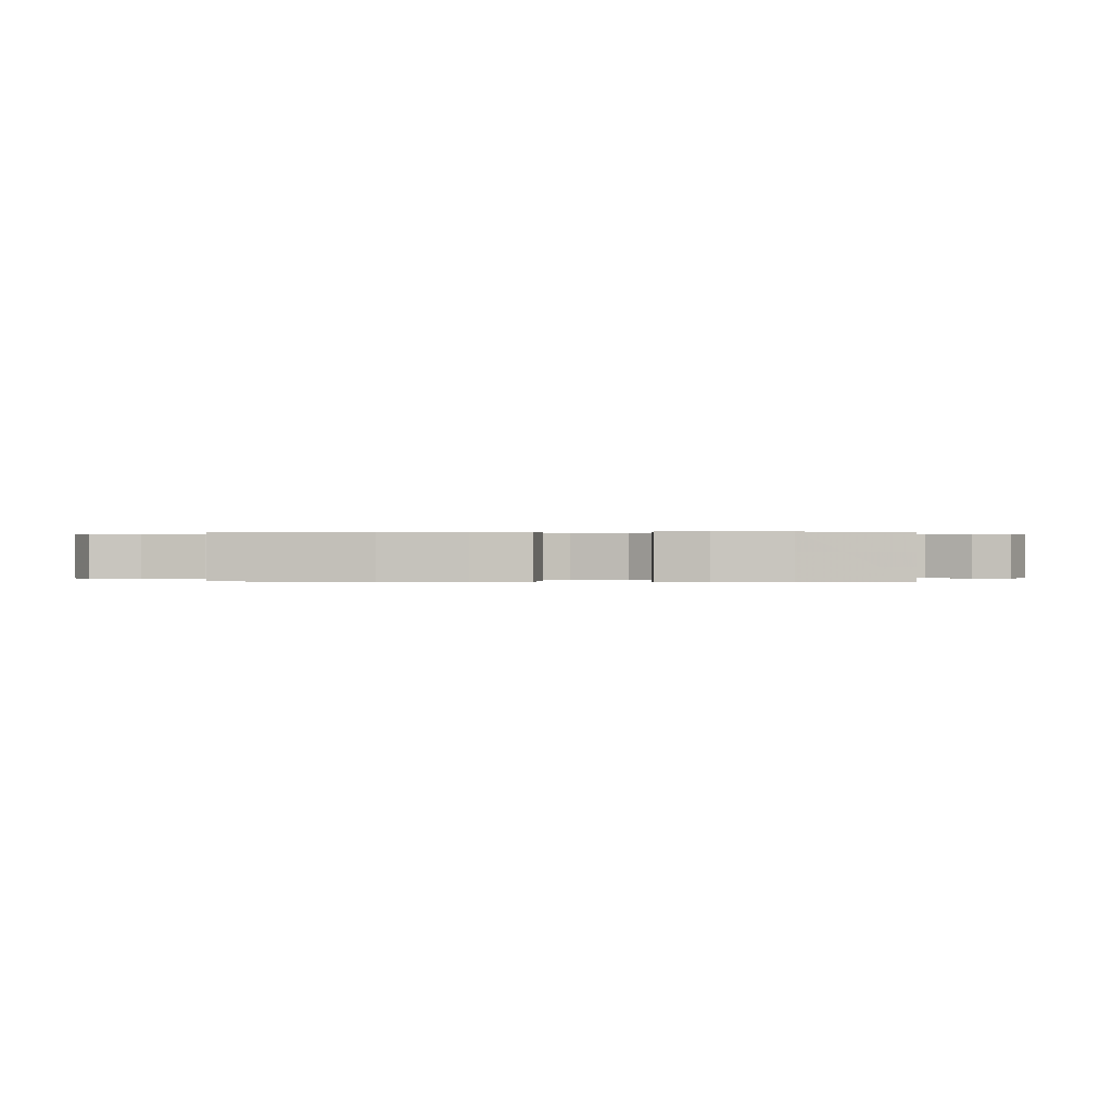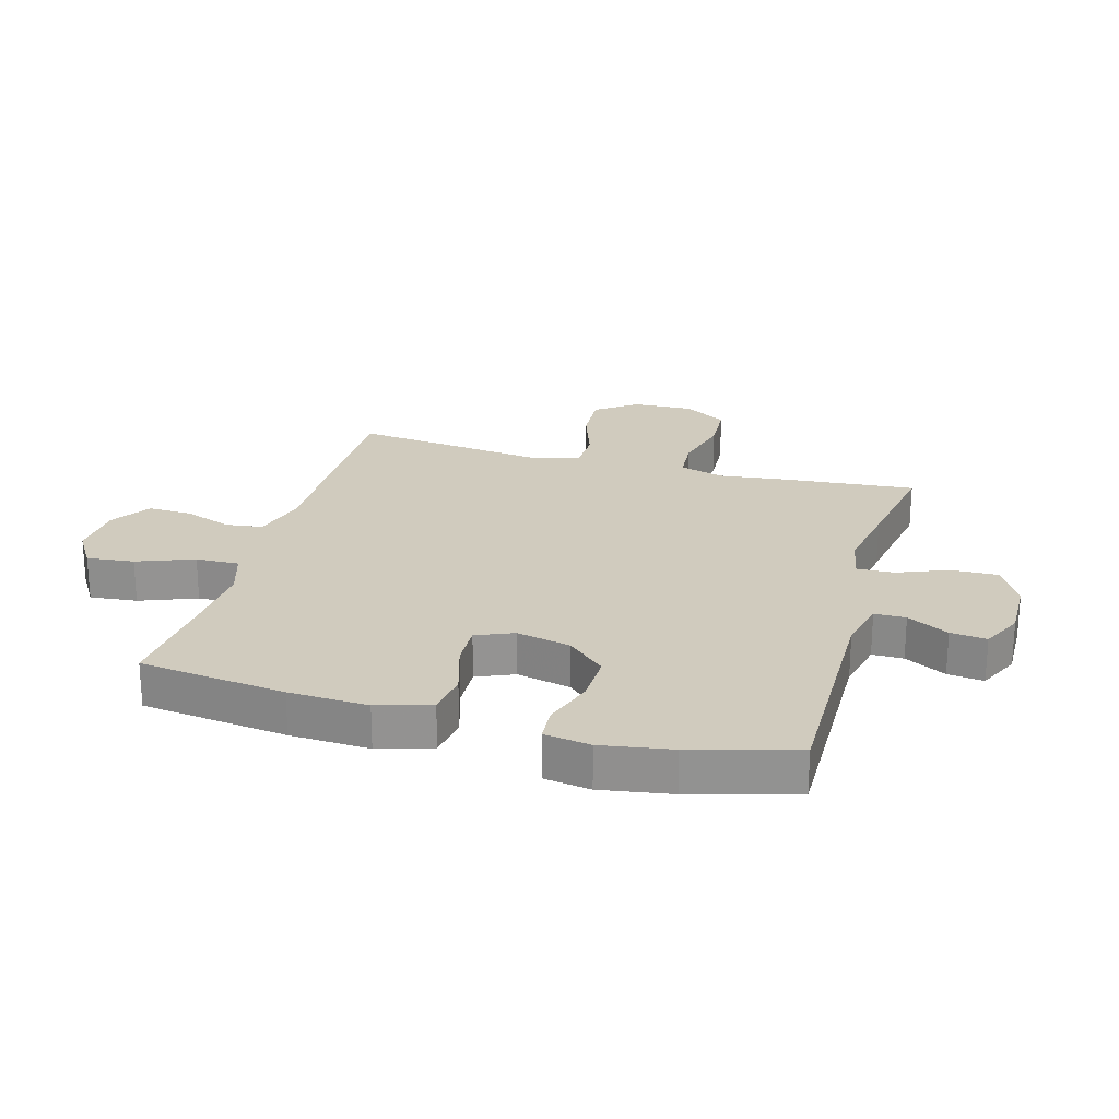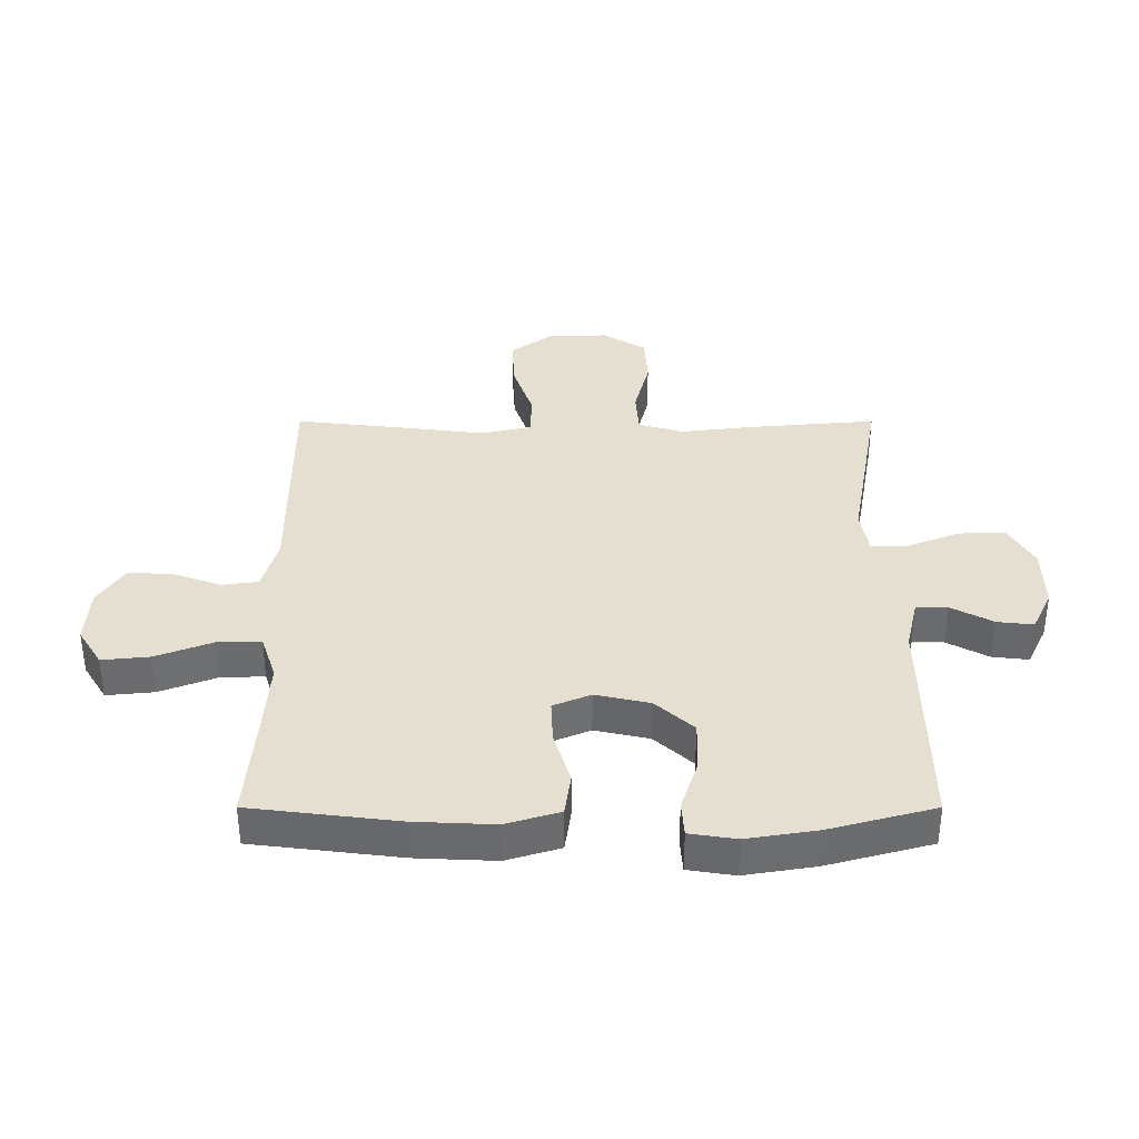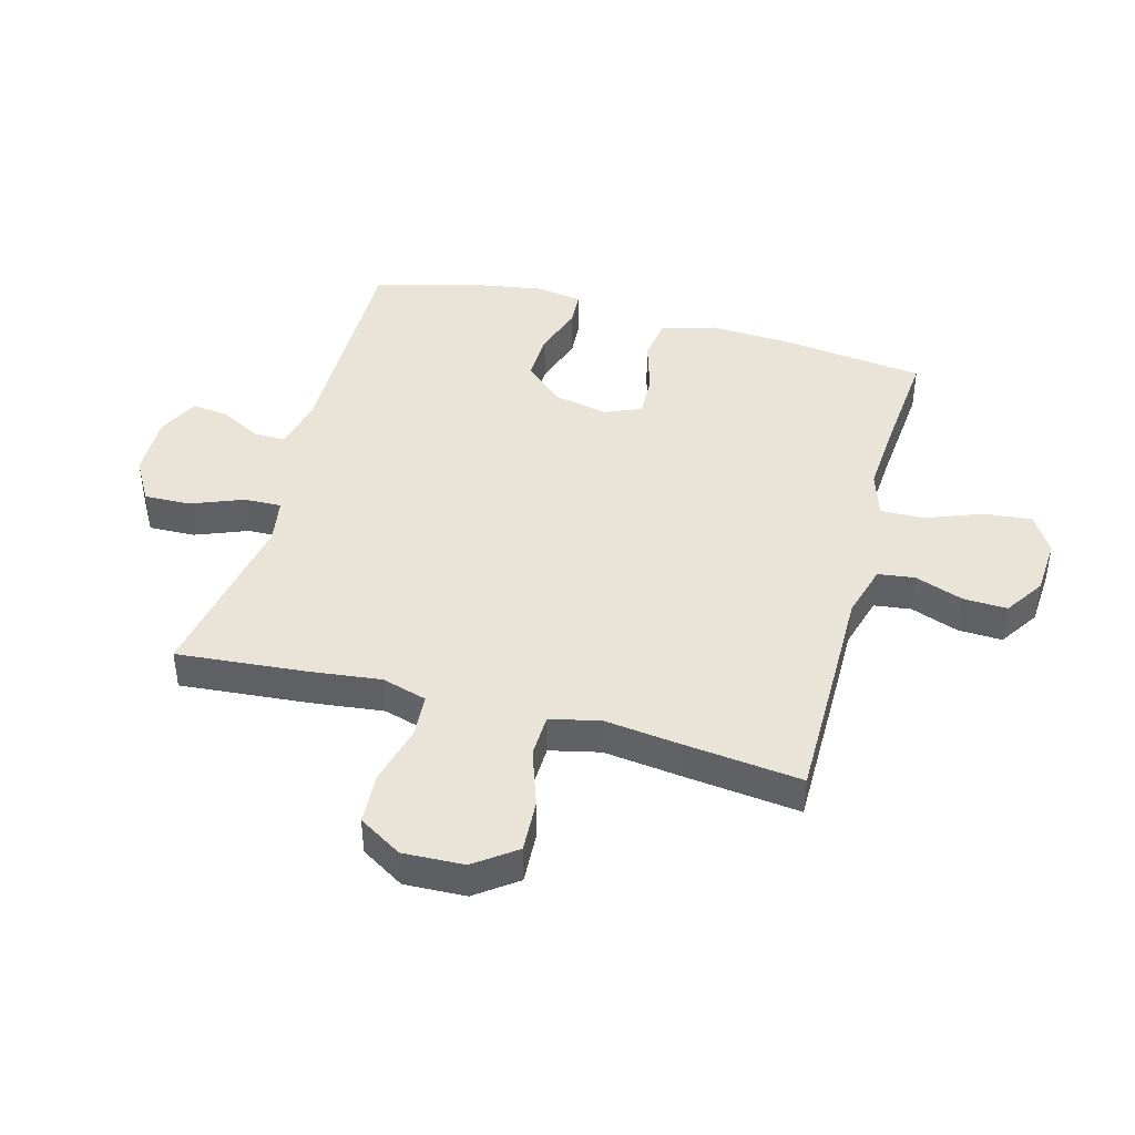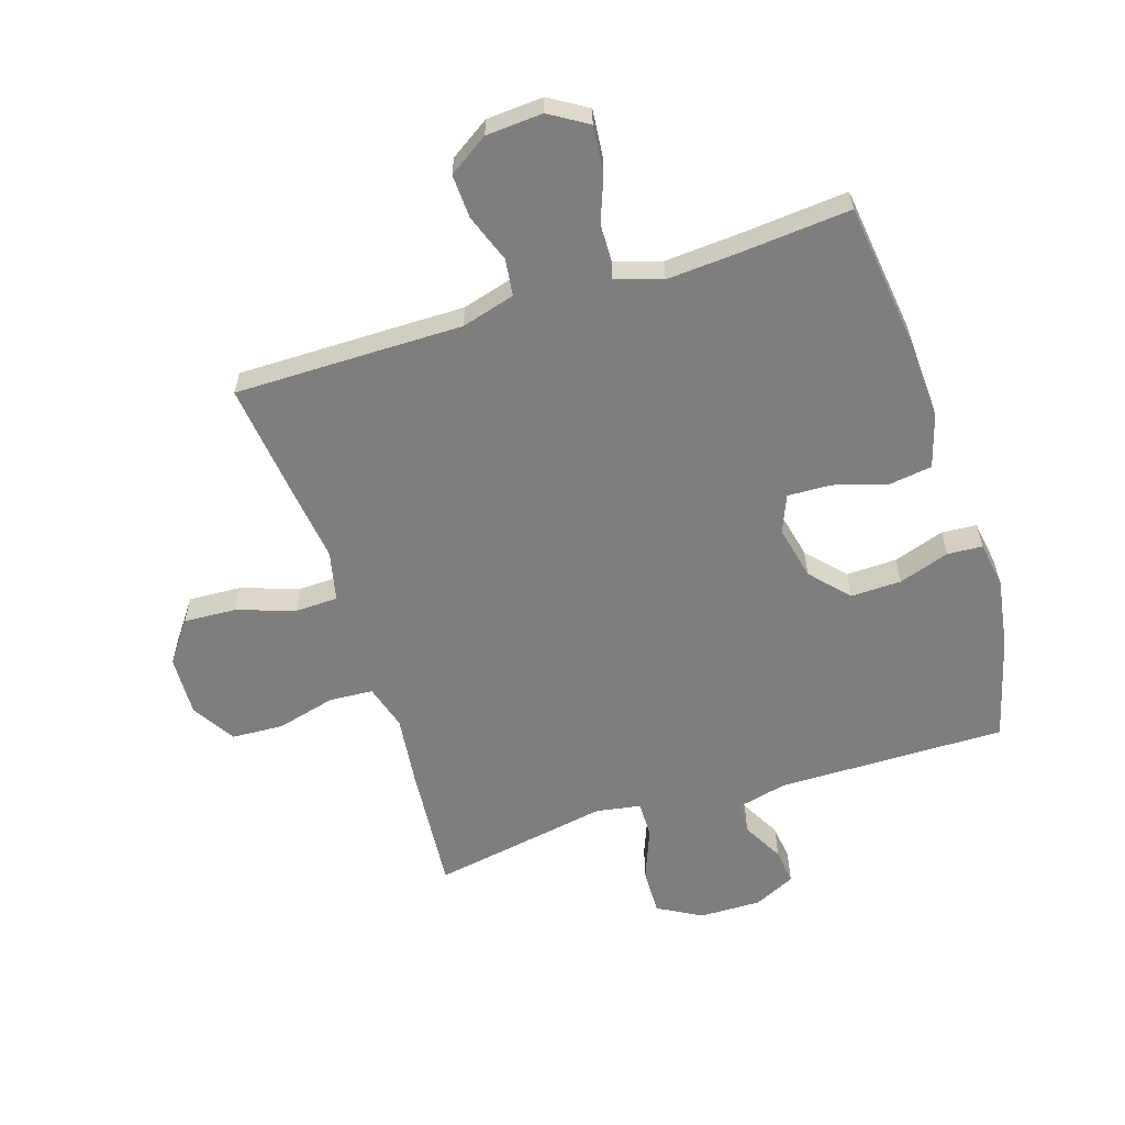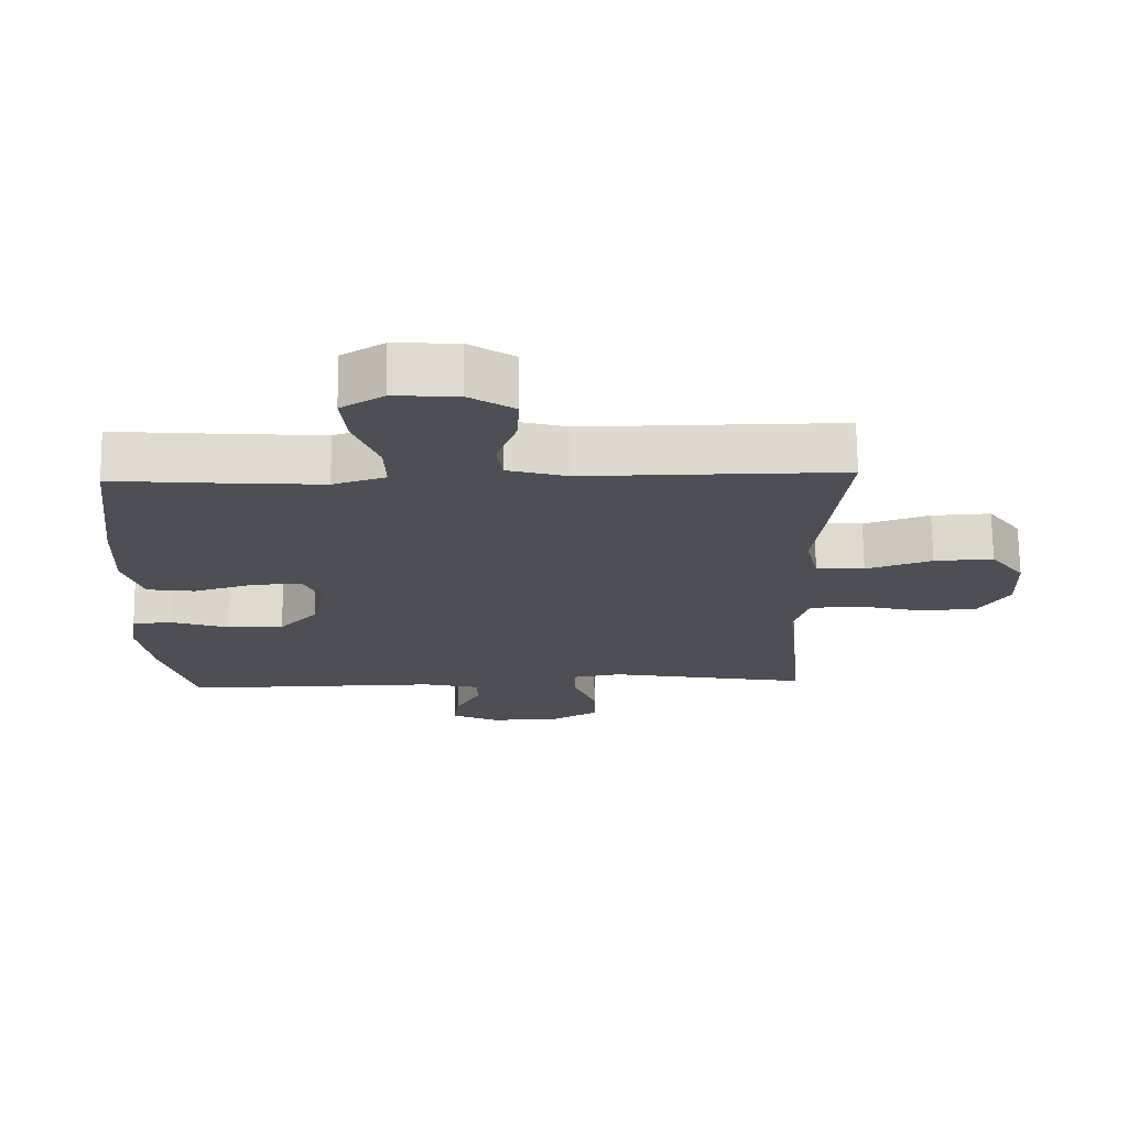
<metadata>
{"format":"obj","ext":"obj","renderer":"f3d","projection":"perspective","resolution":1024,"background":"white","views":[{"elev":0.1,"azim":92.2,"up":"+Y"},{"elev":23.6,"azim":105.7,"up":"+Y"},{"elev":36.6,"azim":90.0,"up":"+Y"},{"elev":42.9,"azim":-74.7,"up":"+Y"},{"elev":-59.4,"azim":17.9,"up":"+Y"},{"elev":71.5,"azim":179.3,"up":"+Z"}]}
</metadata>
<code>
v -0.5 0.07 -0.5
v -0.481 0.07 -0.284
v -0.467 0.07 -0.168
v -0.489 0.07 -0.093
v -0.562 0.07 -0.088
v -0.66 0.07 -0.113
v -0.746 0.07 -0.108
v -0.79 0.07 -0.036
v -0.786 0.07 0.065
v -0.736 0.07 0.133
v -0.649 0.07 0.128
v -0.552 0.07 0.095
v -0.481 0.07 0.097
v -0.462 0.07 0.18
v -0.478 0.07 0.308
v -0.5 0.07 0.5
v -0.254 0.07 0.499
v -0.121 0.07 0.498
v -0.032 0.07 0.523
v -0.024 0.07 0.584
v -0.053 0.07 0.664
v -0.056 0.07 0.737
v 0.01 0.07 0.78
v 0.104 0.07 0.786
v 0.167 0.07 0.747
v 0.159 0.07 0.668
v 0.123 0.07 0.574
v 0.121 0.07 0.502
v 0.198 0.07 0.477
v 0.32 0.07 0.485
v 0.5 0.07 0.5
v 0.53 0.07 0.257
v 0.536 0.07 0.125
v 0.509 0.07 0.036
v 0.438 0.07 0.026
v 0.348 0.07 0.053
v 0.276 0.07 0.056
v 0.25 0.07 -0.006
v 0.27 0.07 -0.096
v 0.327 0.07 -0.159
v 0.411 0.07 -0.157
v 0.496 0.07 -0.129
v 0.554 0.07 -0.133
v 0.566 0.07 -0.21
v 0.547 0.07 -0.327
v 0.5 0.07 -0.5
v 0.12 0.07 -0.495
v 0.035 0.07 -0.515
v 0.035 0.07 -0.567
v 0.072 0.07 -0.636
v 0.079 0.07 -0.696
v 0.01 0.07 -0.729
v -0.094 0.07 -0.727
v -0.166 0.07 -0.686
v -0.164 0.07 -0.609
v -0.13 0.07 -0.523
v -0.128 0.07 -0.461
v -0.203 0.07 -0.448
v -0.322 0.07 -0.469
v -0.5 0 -0.5
v -0.481 0 -0.284
v -0.467 0 -0.168
v -0.489 0 -0.093
v -0.562 0 -0.088
v -0.66 0 -0.113
v -0.746 0 -0.108
v -0.79 0 -0.036
v -0.786 0 0.065
v -0.736 0 0.133
v -0.649 0 0.128
v -0.552 0 0.095
v -0.481 0 0.097
v -0.462 0 0.18
v -0.478 0 0.308
v -0.5 0 0.5
v -0.254 0 0.499
v -0.121 0 0.498
v -0.032 0 0.523
v -0.024 0 0.584
v -0.053 0 0.664
v -0.056 0 0.737
v 0.01 0 0.78
v 0.104 0 0.786
v 0.167 0 0.747
v 0.159 0 0.668
v 0.123 0 0.574
v 0.121 0 0.502
v 0.198 0 0.477
v 0.32 0 0.485
v 0.5 0 0.5
v 0.53 0 0.257
v 0.536 0 0.125
v 0.509 0 0.036
v 0.438 0 0.026
v 0.348 0 0.053
v 0.276 0 0.056
v 0.25 0 -0.006
v 0.27 0 -0.096
v 0.327 0 -0.159
v 0.411 0 -0.157
v 0.496 0 -0.129
v 0.554 0 -0.133
v 0.566 0 -0.21
v 0.547 0 -0.327
v 0.5 0 -0.5
v 0.12 0 -0.495
v 0.035 0 -0.515
v 0.035 0 -0.567
v 0.072 0 -0.636
v 0.079 0 -0.696
v 0.01 0 -0.729
v -0.094 0 -0.727
v -0.166 0 -0.686
v -0.164 0 -0.609
v -0.13 0 -0.523
v -0.128 0 -0.461
v -0.203 0 -0.448
v -0.322 0 -0.469
f 1 2 3
f 59 1 3
f 58 59 3
f 57 58 3 4
f 54 55 56
f 53 54 56
f 52 53 56
f 51 52 56
f 50 51 56
f 49 50 56
f 48 49 56 57
f 47 48 57 4
f 45 46 47
f 44 45 47
f 43 44 47
f 42 43 47
f 41 42 47
f 40 41 47
f 39 40 47 4
f 34 35 36
f 33 34 36
f 32 33 36
f 31 32 36
f 30 31 36
f 29 30 36 37
f 28 29 37 38
f 25 26 27
f 24 25 27
f 23 24 27
f 22 23 27
f 21 22 27
f 20 21 27
f 19 20 27 28
f 39 4 5
f 38 39 5
f 28 38 5
f 19 28 5
f 18 19 5
f 16 17 18
f 15 16 18
f 14 15 18
f 10 11 12
f 9 10 12
f 8 9 12
f 7 8 12
f 6 7 12
f 5 6 12
f 5 12 13
f 18 5 13
f 13 14 18
f 62 61 60
f 62 60 118
f 62 118 117
f 63 62 117 116
f 115 114 113
f 115 113 112
f 115 112 111
f 115 111 110
f 115 110 109
f 115 109 108
f 116 115 108 107
f 63 116 107 106
f 106 105 104
f 106 104 103
f 106 103 102
f 106 102 101
f 106 101 100
f 106 100 99
f 63 106 99 98
f 95 94 93
f 95 93 92
f 95 92 91
f 95 91 90
f 95 90 89
f 96 95 89 88
f 97 96 88 87
f 86 85 84
f 86 84 83
f 86 83 82
f 86 82 81
f 86 81 80
f 86 80 79
f 87 86 79 78
f 64 63 98
f 64 98 97
f 64 97 87
f 64 87 78
f 64 78 77
f 77 76 75
f 77 75 74
f 77 74 73
f 71 70 69
f 71 69 68
f 71 68 67
f 71 67 66
f 71 66 65
f 71 65 64
f 72 71 64
f 72 64 77
f 77 73 72
f 1 60 61 2
f 2 61 62 3
f 3 62 63 4
f 4 63 64 5
f 5 64 65 6
f 6 65 66 7
f 7 66 67 8
f 8 67 68 9
f 9 68 69 10
f 10 69 70 11
f 11 70 71 12
f 12 71 72 13
f 13 72 73 14
f 14 73 74 15
f 15 74 75 16
f 16 75 76 17
f 17 76 77 18
f 18 77 78 19
f 19 78 79 20
f 20 79 80 21
f 21 80 81 22
f 22 81 82 23
f 23 82 83 24
f 24 83 84 25
f 25 84 85 26
f 26 85 86 27
f 27 86 87 28
f 28 87 88 29
f 29 88 89 30
f 30 89 90 31
f 31 90 91 32
f 32 91 92 33
f 33 92 93 34
f 34 93 94 35
f 35 94 95 36
f 36 95 96 37
f 37 96 97 38
f 38 97 98 39
f 39 98 99 40
f 40 99 100 41
f 41 100 101 42
f 42 101 102 43
f 43 102 103 44
f 44 103 104 45
f 45 104 105 46
f 46 105 106 47
f 47 106 107 48
f 48 107 108 49
f 49 108 109 50
f 50 109 110 51
f 51 110 111 52
f 52 111 112 53
f 53 112 113 54
f 54 113 114 55
f 55 114 115 56
f 56 115 116 57
f 57 116 117 58
f 58 117 118 59
f 59 118 60 1

</code>
